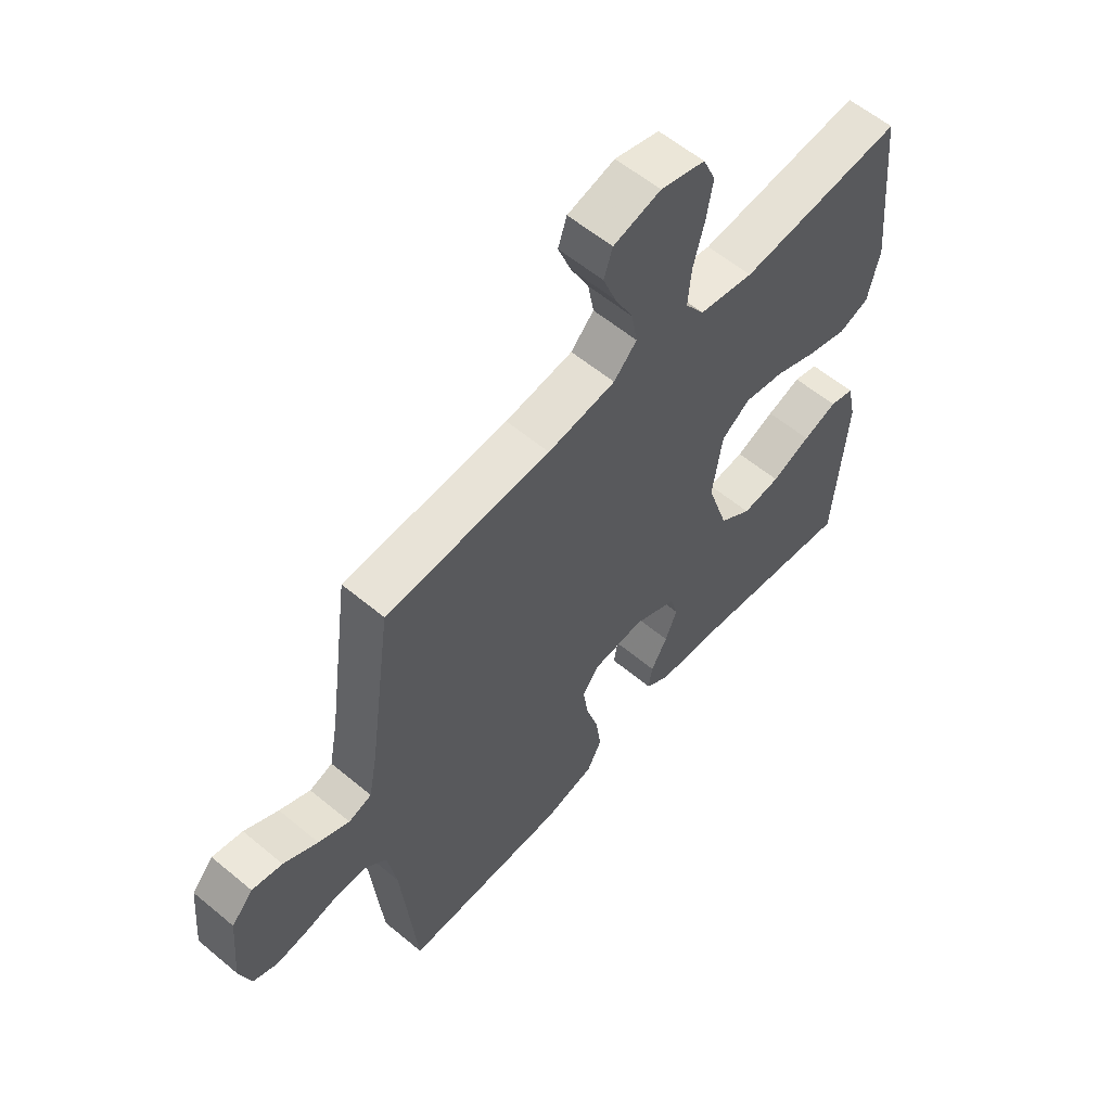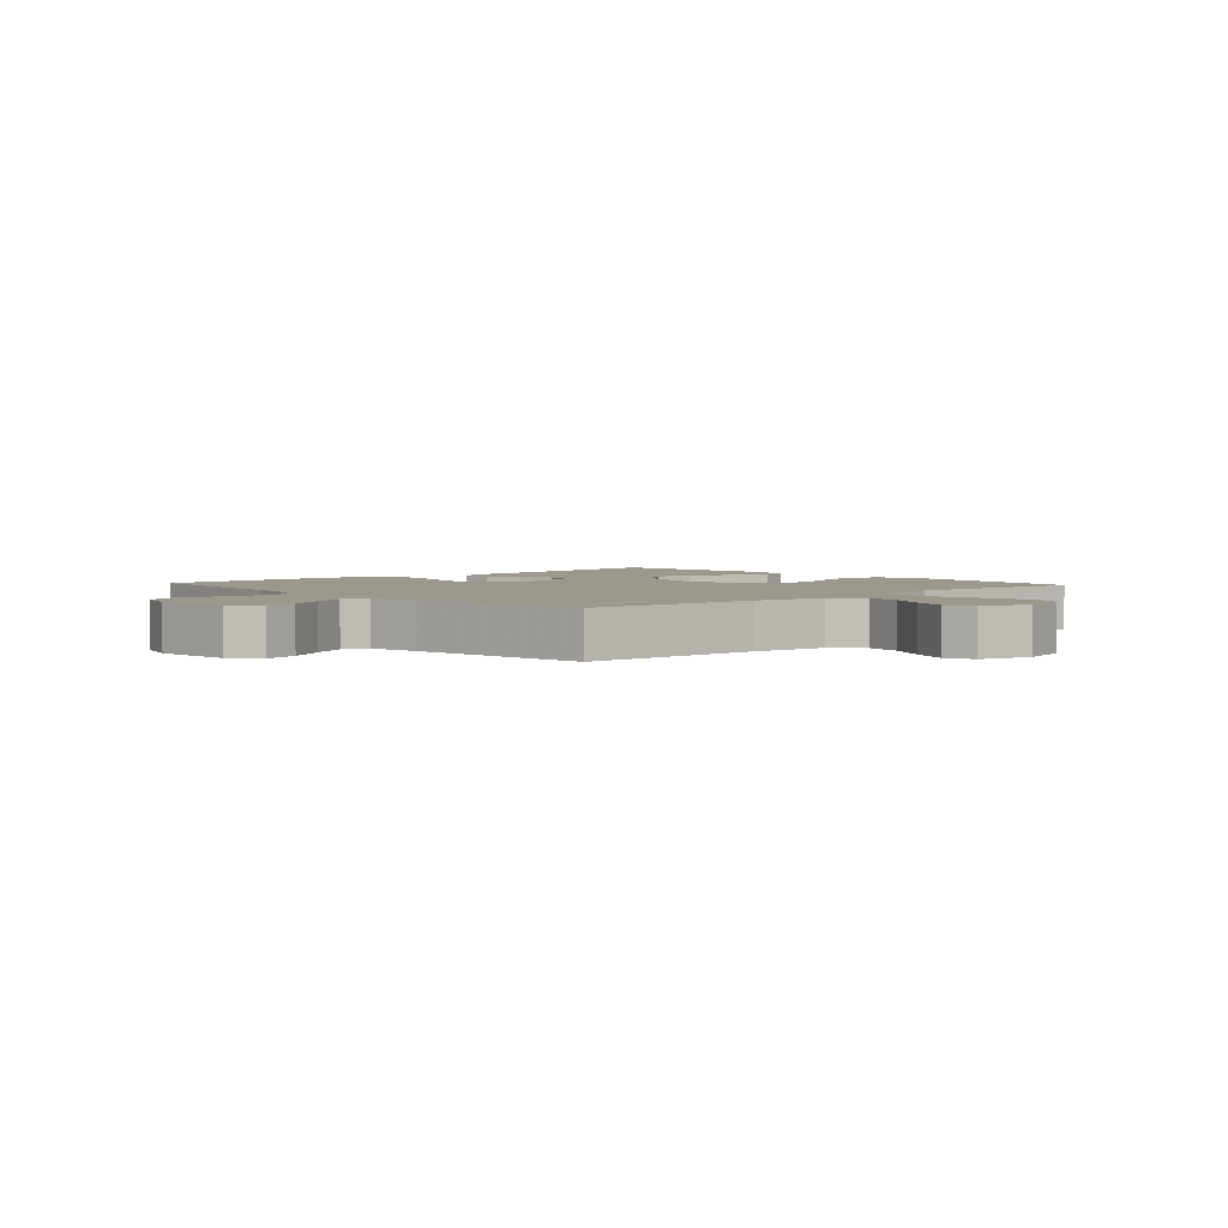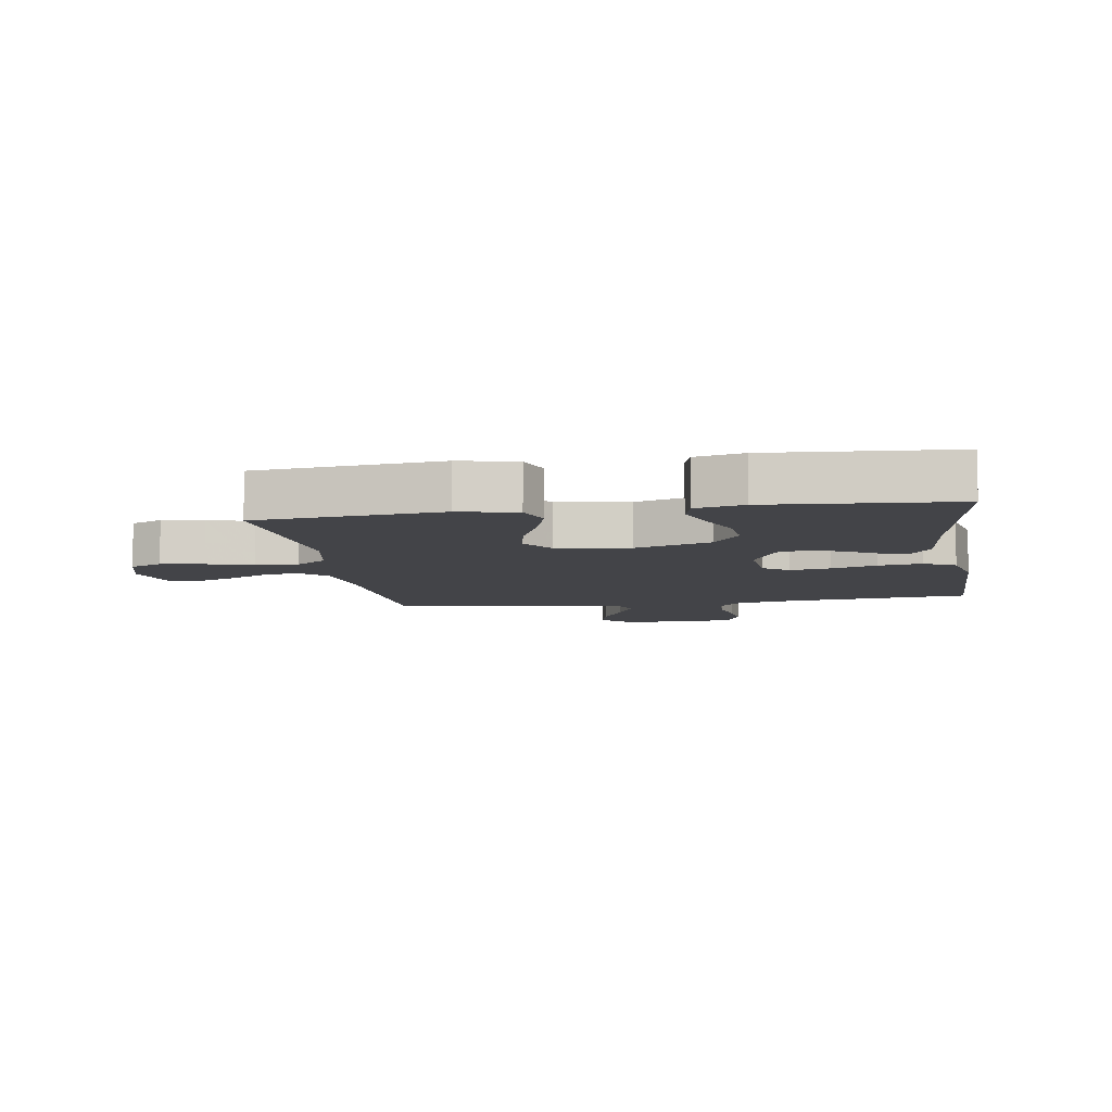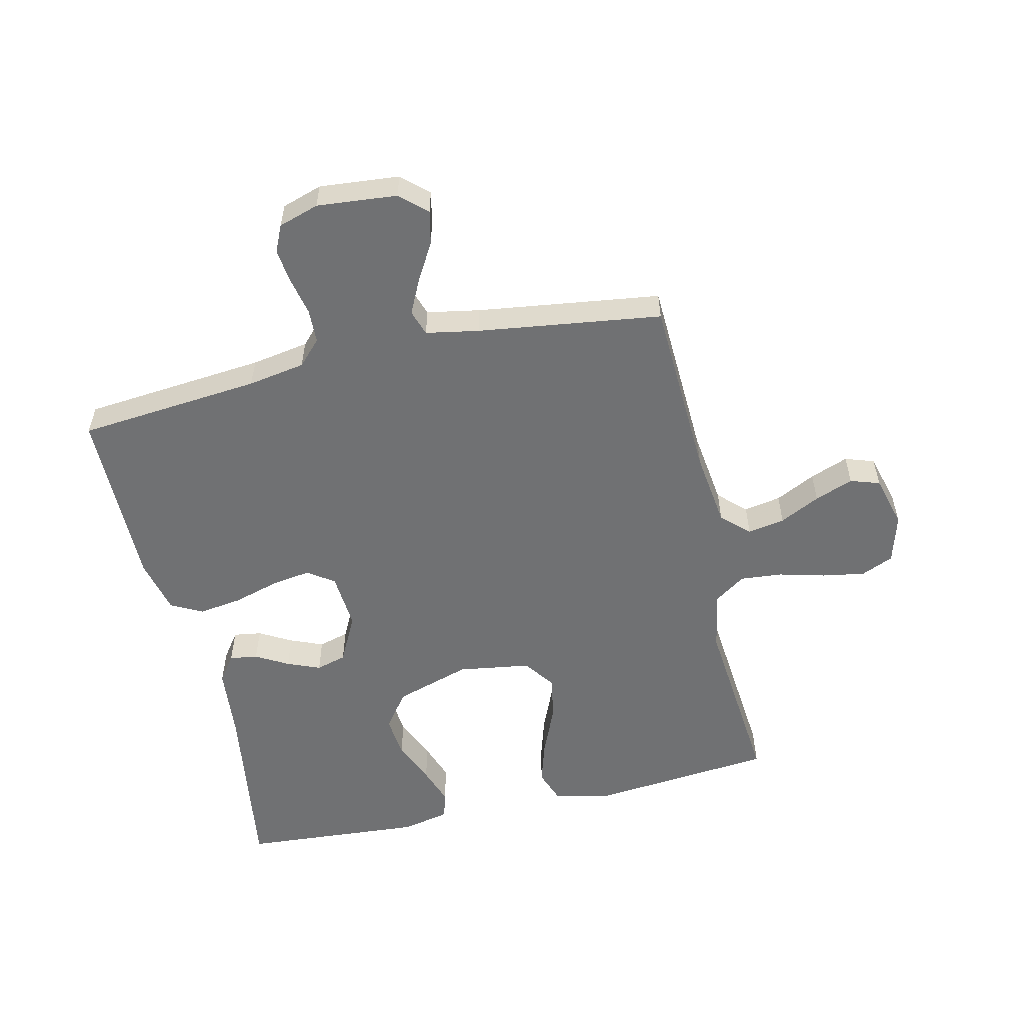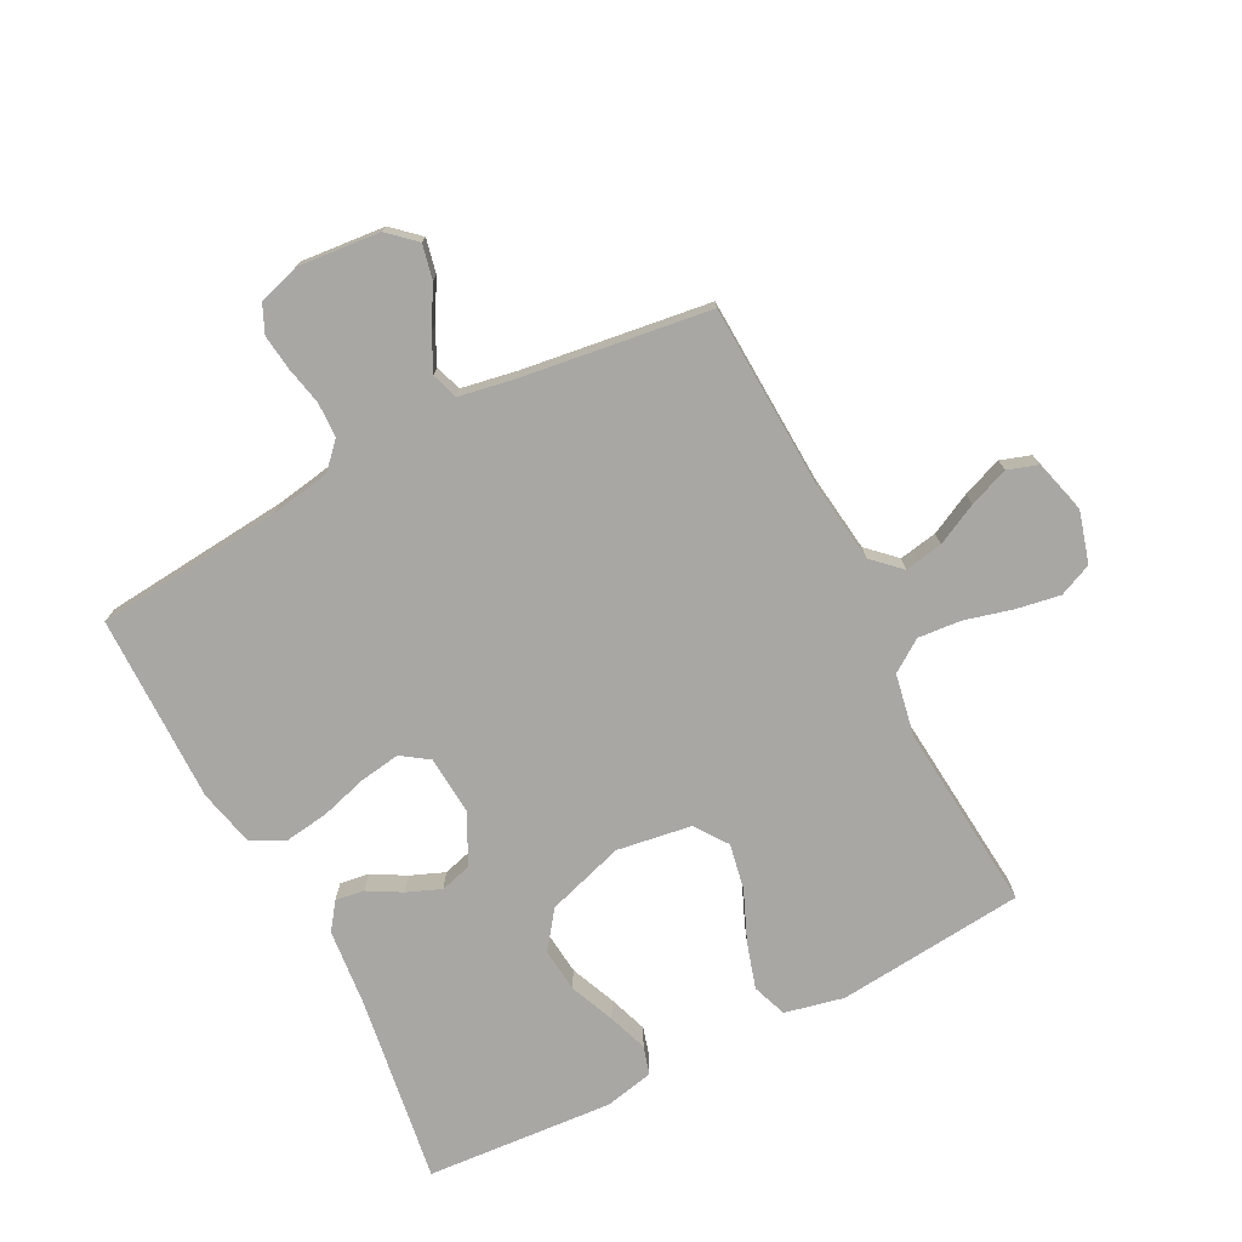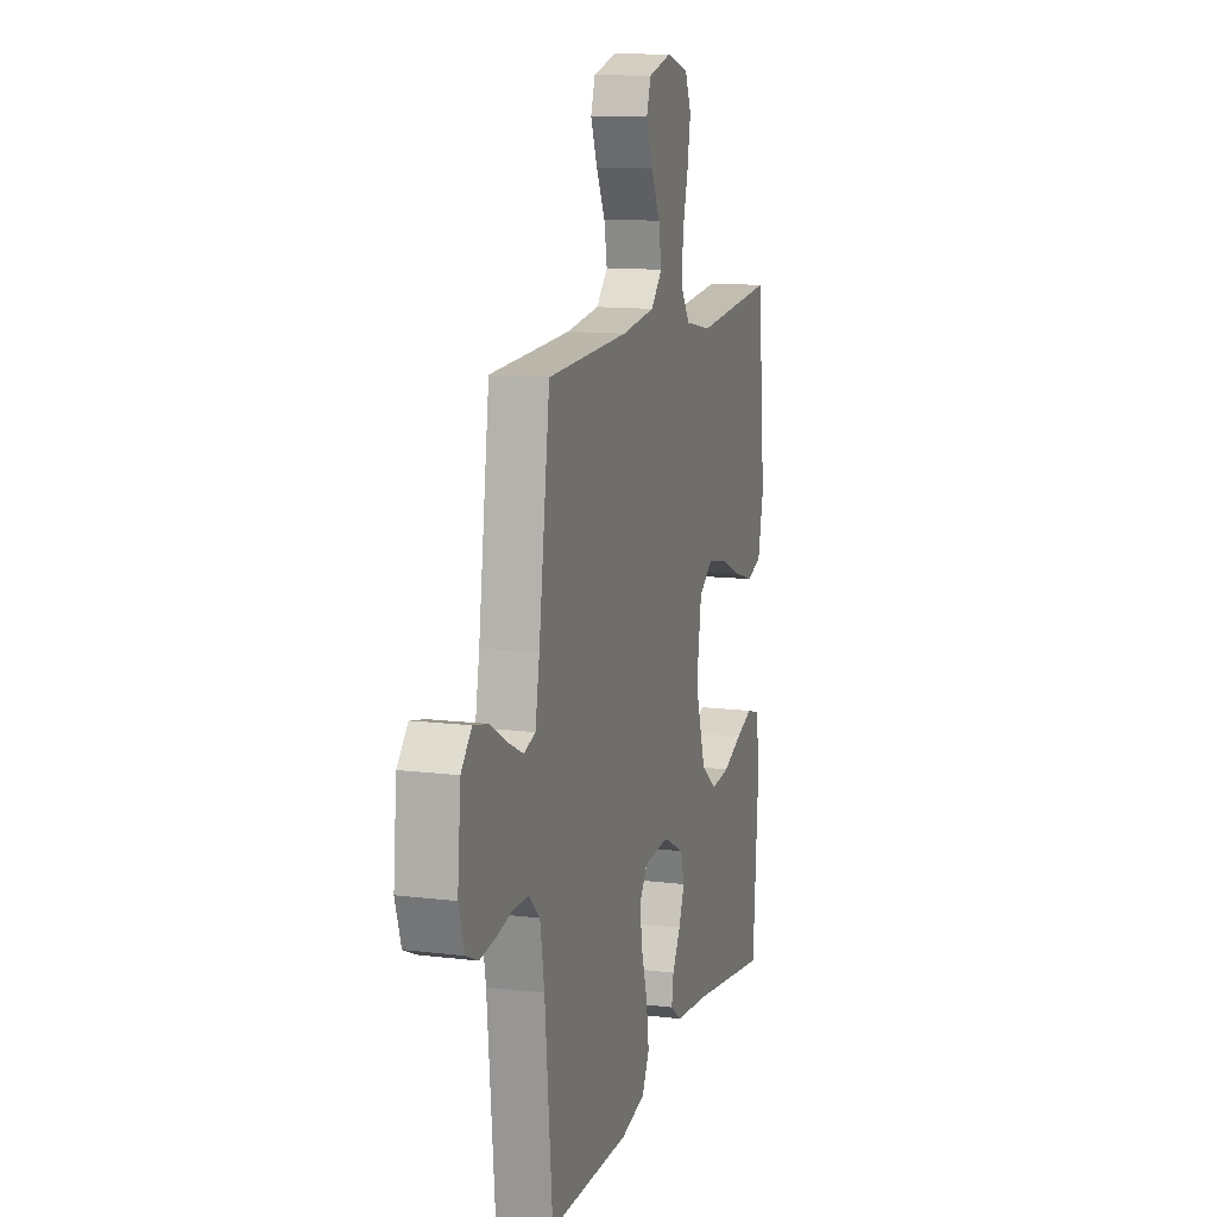
<metadata>
{"format":"obj","ext":"obj","renderer":"f3d","projection":"perspective","resolution":1024,"background":"white","views":[{"elev":58.6,"azim":-49.3,"up":"+Z"},{"elev":3.2,"azim":-42.0,"up":"+Y"},{"elev":-8.2,"azim":99.1,"up":"+Y"},{"elev":-55.2,"azim":-77.0,"up":"+Y"},{"elev":-74.8,"azim":-62.7,"up":"+Y"},{"elev":12.2,"azim":-73.8,"up":"+Z"}]}
</metadata>
<code>
v 0.5 0.07 0.5
v 0.529 0.07 0.2
v 0.508 0.07 0.106
v 0.453 0.07 0.086
v 0.38 0.07 0.108
v 0.3 0.07 0.142
v 0.227 0.07 0.156
v 0.175 0.07 0.119
v 0.157 0.07 0
v 0.196 0.07 -0.124
v 0.255 0.07 -0.168
v 0.325 0.07 -0.161
v 0.397 0.07 -0.131
v 0.46 0.07 -0.109
v 0.505 0.07 -0.122
v 0.522 0.07 -0.2
v 0.5 0.07 -0.5
v 0.2 0.07 -0.455
v 0.077 0.07 -0.443
v 0.034 0.07 -0.412
v 0.041 0.07 -0.366
v 0.071 0.07 -0.313
v 0.093 0.07 -0.259
v 0.079 0.07 -0.209
v 0 0.07 -0.169
v -0.094 0.07 -0.176
v -0.124 0.07 -0.219
v -0.114 0.07 -0.284
v -0.092 0.07 -0.359
v -0.082 0.07 -0.43
v -0.109 0.07 -0.482
v -0.2 0.07 -0.503
v -0.5 0.07 -0.5
v -0.528 0.07 -0.2
v -0.544 0.07 -0.106
v -0.584 0.07 -0.068
v -0.64 0.07 -0.066
v -0.701 0.07 -0.079
v -0.758 0.07 -0.086
v -0.802 0.07 -0.066
v -0.823 0.07 0
v -0.811 0.07 0.131
v -0.772 0.07 0.174
v -0.717 0.07 0.162
v -0.655 0.07 0.126
v -0.599 0.07 0.099
v -0.557 0.07 0.113
v -0.541 0.07 0.2
v -0.5 0.07 0.5
v -0.2 0.07 0.513
v -0.076 0.07 0.529
v -0.034 0.07 0.573
v -0.045 0.07 0.634
v -0.078 0.07 0.7
v -0.102 0.07 0.763
v -0.086 0.07 0.811
v 0 0.07 0.834
v 0.081 0.07 0.811
v 0.104 0.07 0.758
v 0.092 0.07 0.688
v 0.072 0.07 0.612
v 0.066 0.07 0.543
v 0.101 0.07 0.492
v 0.2 0.07 0.473
v 0.5 0 0.5
v 0.529 0 0.2
v 0.508 0 0.106
v 0.453 0 0.086
v 0.38 0 0.108
v 0.3 0 0.142
v 0.227 0 0.156
v 0.175 0 0.119
v 0.157 0 0
v 0.196 0 -0.124
v 0.255 0 -0.168
v 0.325 0 -0.161
v 0.397 0 -0.131
v 0.46 0 -0.109
v 0.505 0 -0.122
v 0.522 0 -0.2
v 0.5 0 -0.5
v 0.2 0 -0.455
v 0.077 0 -0.443
v 0.034 0 -0.412
v 0.041 0 -0.366
v 0.071 0 -0.313
v 0.093 0 -0.259
v 0.079 0 -0.209
v 0 0 -0.169
v -0.094 0 -0.176
v -0.124 0 -0.219
v -0.114 0 -0.284
v -0.092 0 -0.359
v -0.082 0 -0.43
v -0.109 0 -0.482
v -0.2 0 -0.503
v -0.5 0 -0.5
v -0.528 0 -0.2
v -0.544 0 -0.106
v -0.584 0 -0.068
v -0.64 0 -0.066
v -0.701 0 -0.079
v -0.758 0 -0.086
v -0.802 0 -0.066
v -0.823 0 0
v -0.811 0 0.131
v -0.772 0 0.174
v -0.717 0 0.162
v -0.655 0 0.126
v -0.599 0 0.099
v -0.557 0 0.113
v -0.541 0 0.2
v -0.5 0 0.5
v -0.2 0 0.513
v -0.076 0 0.529
v -0.034 0 0.573
v -0.045 0 0.634
v -0.078 0 0.7
v -0.102 0 0.763
v -0.086 0 0.811
v 0 0 0.834
v 0.081 0 0.811
v 0.104 0 0.758
v 0.092 0 0.688
v 0.072 0 0.612
v 0.066 0 0.543
v 0.101 0 0.492
v 0.2 0 0.473
f 59 60 61
f 58 59 61
f 57 58 61
f 56 57 61
f 55 56 61
f 54 55 61
f 53 54 61
f 52 53 61 62
f 51 52 62 63
f 48 49 50
f 50 51 63
f 48 50 63
f 47 48 63
f 43 44 45
f 42 43 45
f 41 42 45
f 40 41 45
f 39 40 45
f 38 39 45
f 37 38 45
f 36 37 45 46
f 35 36 46 47
f 32 33 34
f 31 32 34
f 30 31 34
f 29 30 34
f 28 29 34
f 34 35 47
f 28 34 47
f 27 28 47
f 20 21 22
f 19 20 22
f 18 19 22
f 18 22 23
f 17 18 23
f 16 17 23
f 15 16 23
f 14 15 23
f 13 14 23
f 12 13 23
f 11 12 23 24
f 4 5 6
f 3 4 6
f 2 3 6
f 1 2 6
f 64 1 6
f 64 6 7
f 47 63 64
f 27 47 64
f 26 27 64
f 25 26 64
f 10 11 24 25
f 9 10 25
f 8 9 25 64
f 7 8 64
f 125 124 123
f 125 123 122
f 125 122 121
f 125 121 120
f 125 120 119
f 125 119 118
f 125 118 117
f 126 125 117 116
f 127 126 116 115
f 114 113 112
f 127 115 114
f 127 114 112
f 127 112 111
f 109 108 107
f 109 107 106
f 109 106 105
f 109 105 104
f 109 104 103
f 109 103 102
f 109 102 101
f 110 109 101 100
f 111 110 100 99
f 98 97 96
f 98 96 95
f 98 95 94
f 98 94 93
f 98 93 92
f 111 99 98
f 111 98 92
f 111 92 91
f 86 85 84
f 86 84 83
f 86 83 82
f 87 86 82
f 87 82 81
f 87 81 80
f 87 80 79
f 87 79 78
f 87 78 77
f 87 77 76
f 88 87 76 75
f 70 69 68
f 70 68 67
f 70 67 66
f 70 66 65
f 70 65 128
f 71 70 128
f 128 127 111
f 128 111 91
f 128 91 90
f 128 90 89
f 89 88 75 74
f 89 74 73
f 128 89 73 72
f 128 72 71
f 1 65 66 2
f 2 66 67 3
f 3 67 68 4
f 4 68 69 5
f 5 69 70 6
f 6 70 71 7
f 7 71 72 8
f 8 72 73 9
f 9 73 74 10
f 10 74 75 11
f 11 75 76 12
f 12 76 77 13
f 13 77 78 14
f 14 78 79 15
f 15 79 80 16
f 16 80 81 17
f 17 81 82 18
f 18 82 83 19
f 19 83 84 20
f 20 84 85 21
f 21 85 86 22
f 22 86 87 23
f 23 87 88 24
f 24 88 89 25
f 25 89 90 26
f 26 90 91 27
f 27 91 92 28
f 28 92 93 29
f 29 93 94 30
f 30 94 95 31
f 31 95 96 32
f 32 96 97 33
f 33 97 98 34
f 34 98 99 35
f 35 99 100 36
f 36 100 101 37
f 37 101 102 38
f 38 102 103 39
f 39 103 104 40
f 40 104 105 41
f 41 105 106 42
f 42 106 107 43
f 43 107 108 44
f 44 108 109 45
f 45 109 110 46
f 46 110 111 47
f 47 111 112 48
f 48 112 113 49
f 49 113 114 50
f 50 114 115 51
f 51 115 116 52
f 52 116 117 53
f 53 117 118 54
f 54 118 119 55
f 55 119 120 56
f 56 120 121 57
f 57 121 122 58
f 58 122 123 59
f 59 123 124 60
f 60 124 125 61
f 61 125 126 62
f 62 126 127 63
f 63 127 128 64
f 64 128 65 1

</code>
